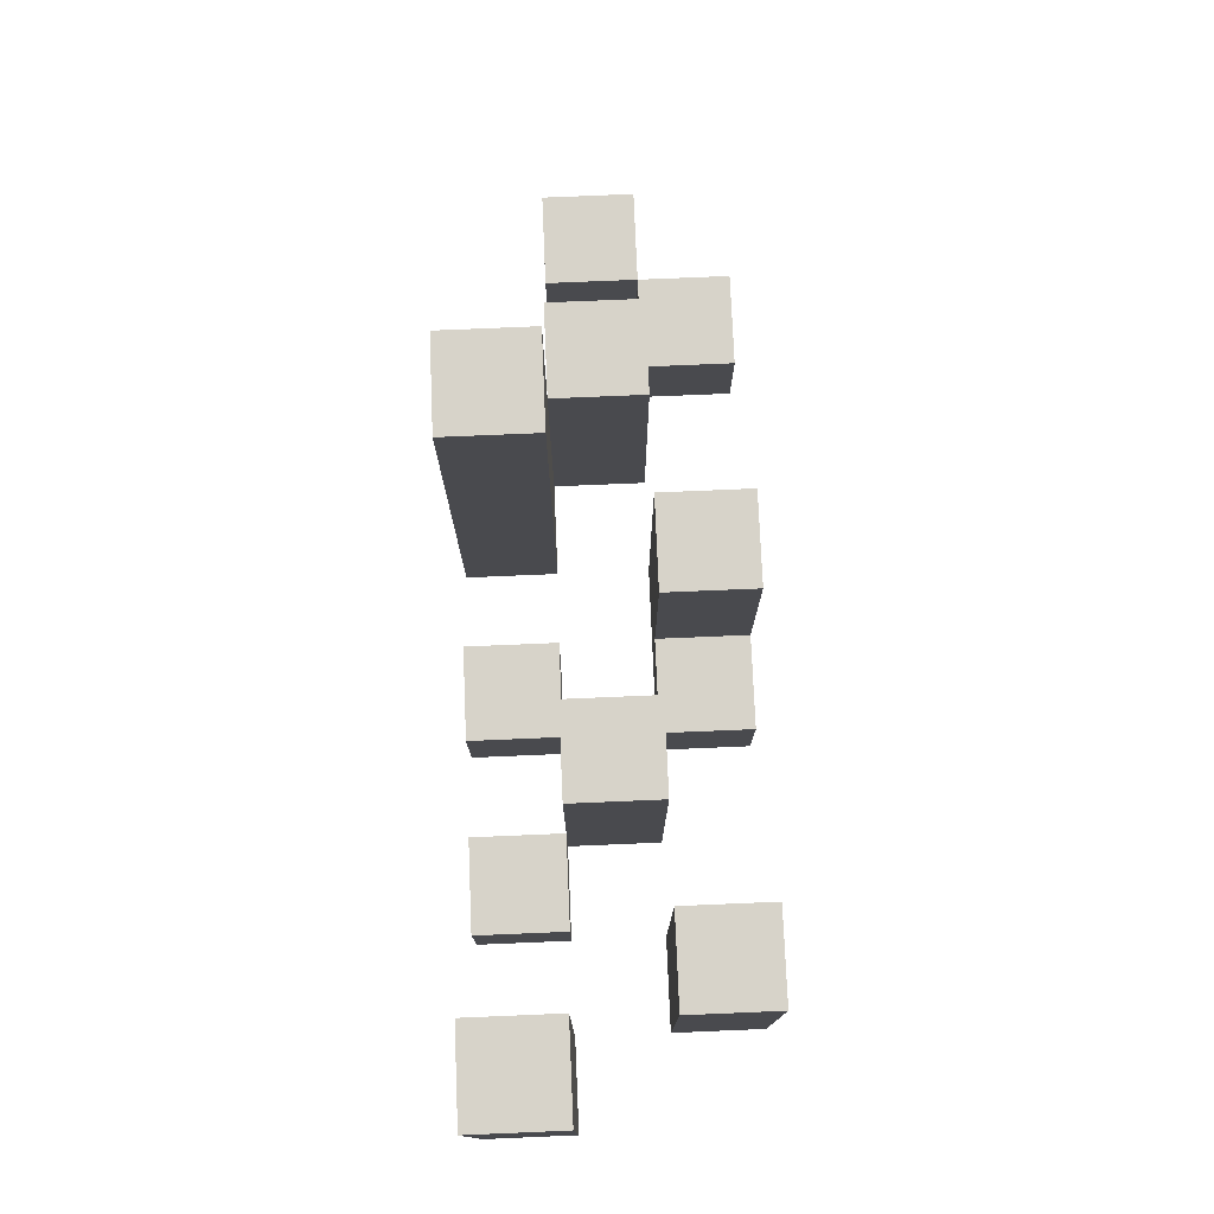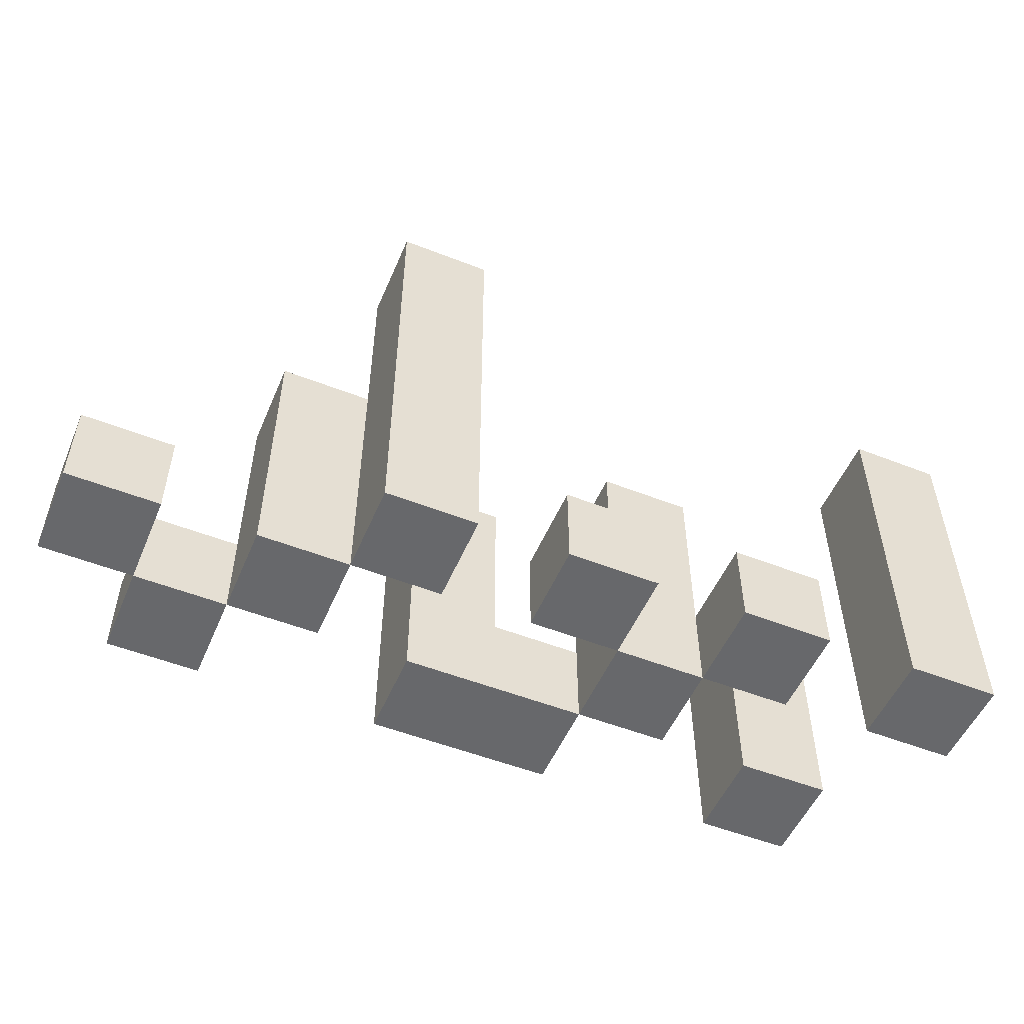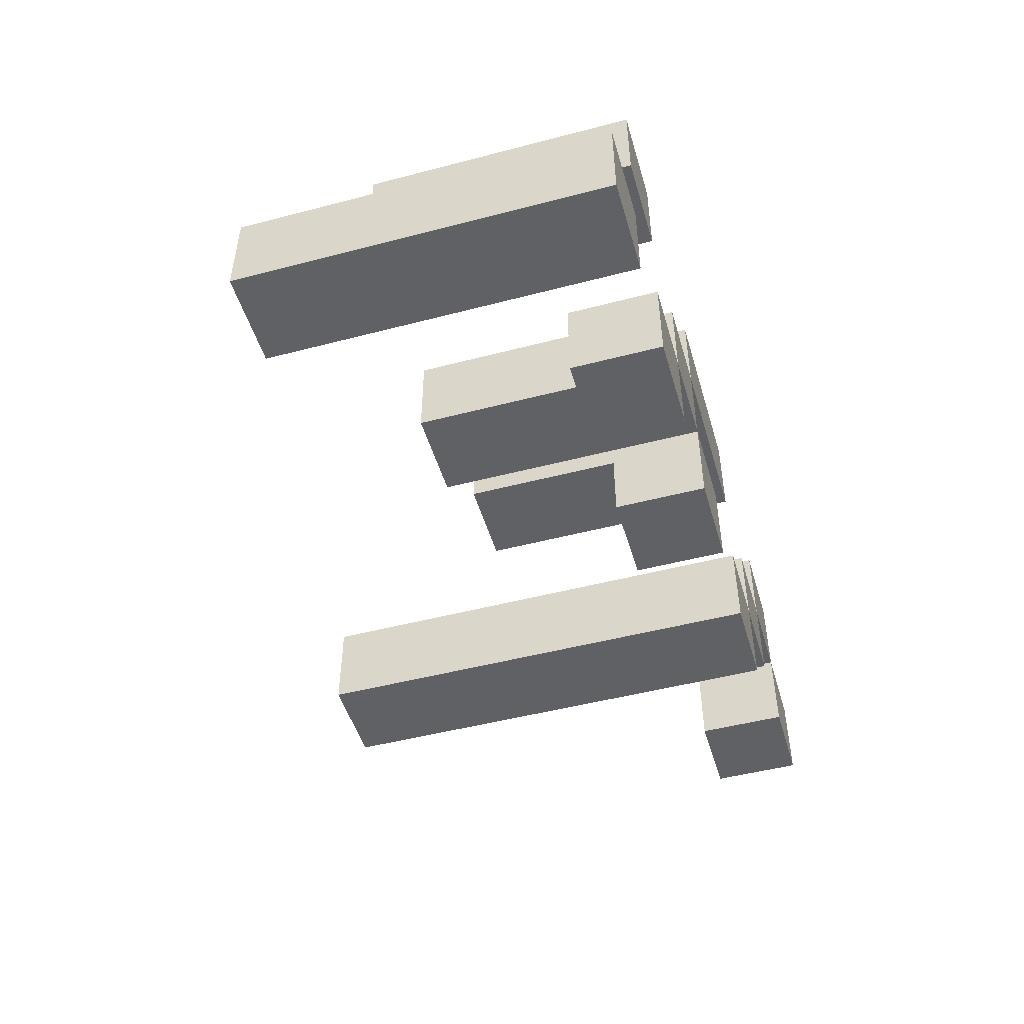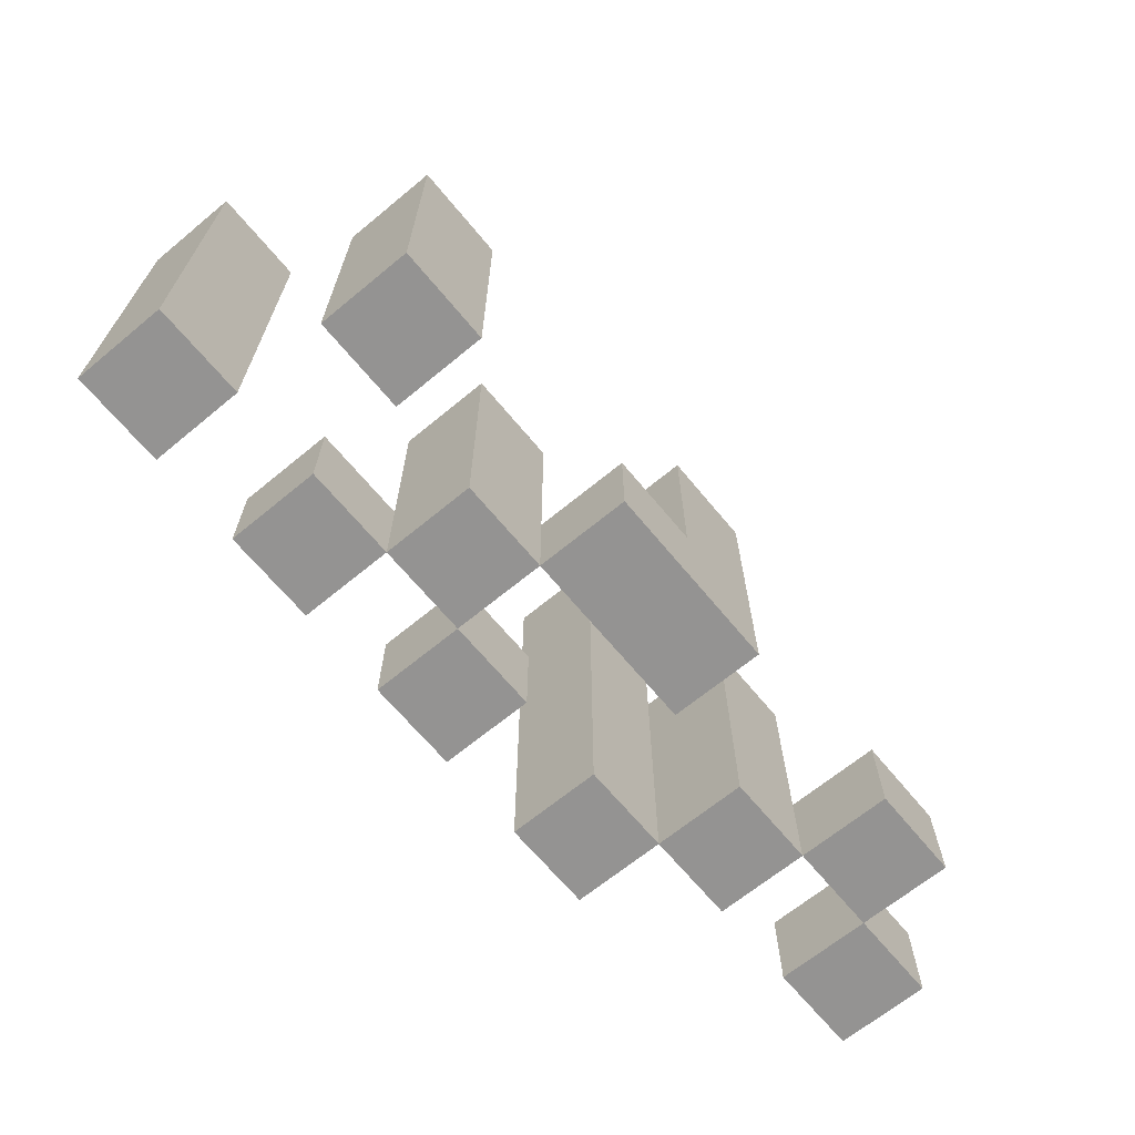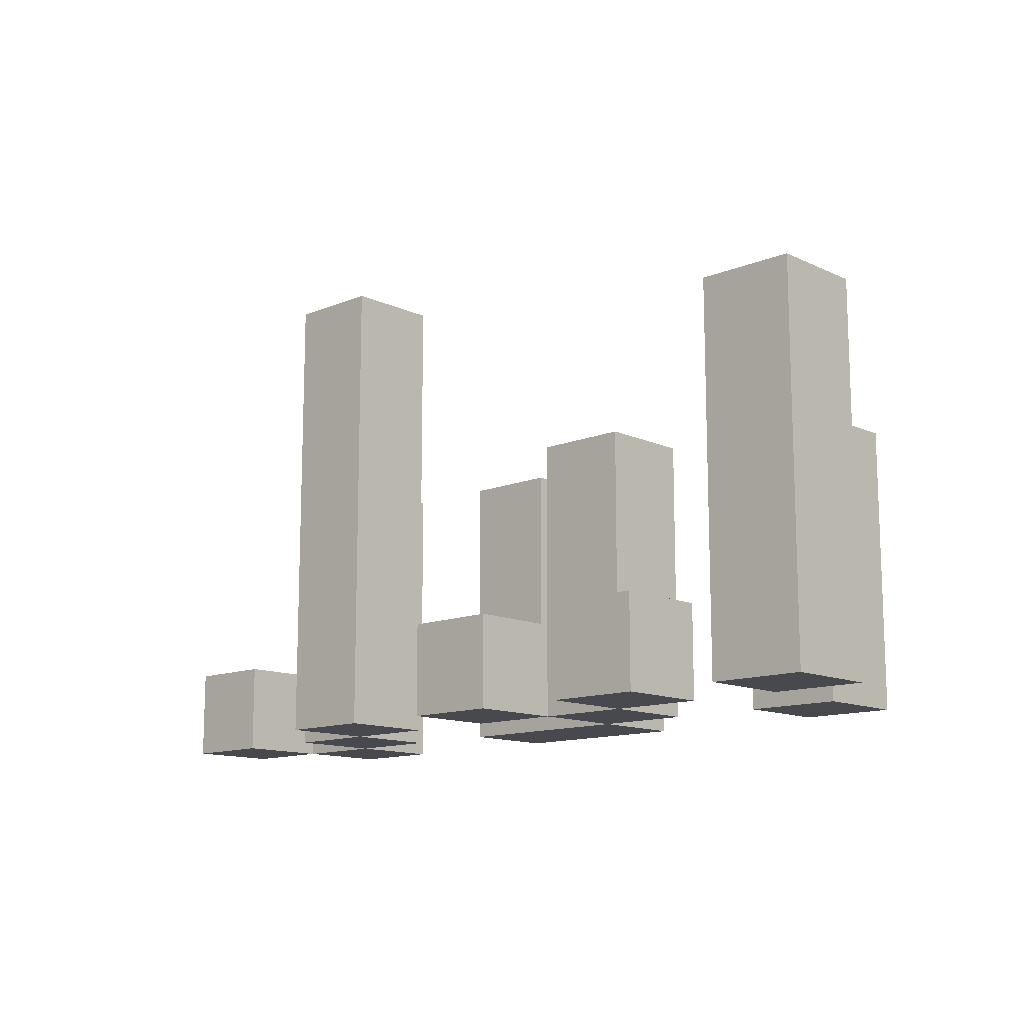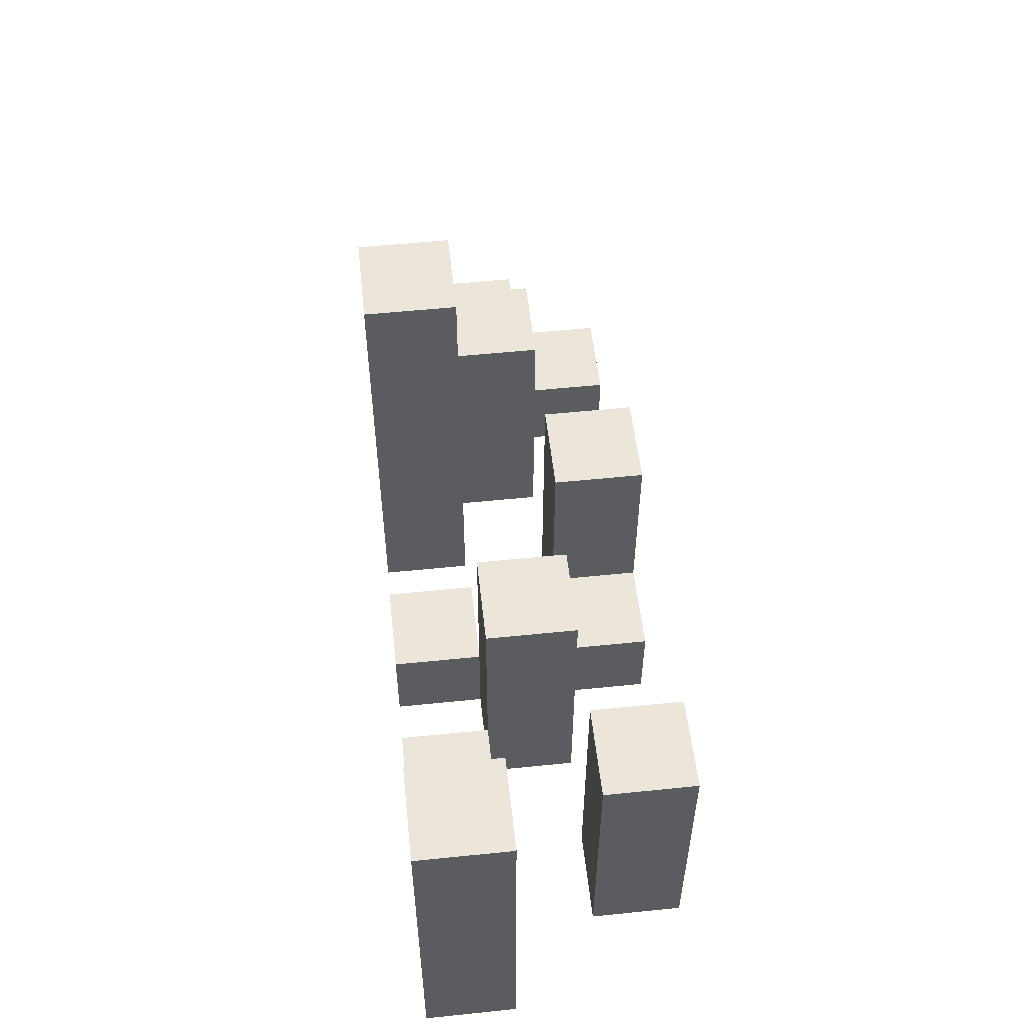
<metadata>
{"format":"obj","ext":"obj","renderer":"f3d","projection":"perspective","resolution":1024,"background":"white","views":[{"elev":76.4,"azim":-92.4,"up":"+Y"},{"elev":-52.5,"azim":157.1,"up":"+Y"},{"elev":-48.9,"azim":-73.8,"up":"+Z"},{"elev":-66.8,"azim":-50.4,"up":"+Y"},{"elev":-12.7,"azim":-136.7,"up":"+Y"},{"elev":54.3,"azim":-96.2,"up":"+Y"}]}
</metadata>
<code>
g Grass 4
v -5 0 -0.5
v -5 0 -1.5
v -5 4 -0.5
v -5 4 -1.5
v -4 0 1.5
v -4 0 0.5
v -4 3 1.5
v -4 3 0.5
v -3 0 -0.5
v -3 0 -1.5
v -3 1 -0.5
v -3 1 -1.5
v -2 0 0.5
v -2 0 -0.5
v -2 1 -0.5
v -2 3 0.5
v -2 3 -0.5
v -1 0 1.5
v -1 0 0.5
v -1 0 -0.5
v -1 0 -1.5
v -1 1 1.5
v -1 1 0.5
v -1 1 -0.5
v -1 1 -1.5
v 0 1 1.5
v 0 1 0.5
v 0 3 1.5
v 0 3 0.5
v 1 0 -0.5
v 1 0 -1.5
v 1 5 -0.5
v 1 5 -1.5
v 2 0 0.5
v 2 0 -0.5
v 2 3 0.5
v 2 3 -0.5
v 3 0 1.5
v 3 0 0.5
v 3 1 1.5
v 3 1 0.5
v 4 0 0.5
v 4 0 -0.5
v 4 1 0.5
v 4 1 -0.5
v -4 0 -0.5
v -4 0 -1.5
v -4 4 -0.5
v -4 4 -1.5
v -3 0 1.5
v -3 0 0.5
v -3 3 1.5
v -3 3 0.5
v -2 0 -0.5
v -2 0 -1.5
v -2 1 -0.5
v -2 1 -1.5
v -1 0 0.5
v -1 0 -0.5
v -1 1 0.5
v -1 1 -0.5
v -1 3 0.5
v -1 3 -0.5
v 0 0 -0.5
v 0 0 -1.5
v 0 1 -0.5
v 0 1 -1.5
v 1 0 1.5
v 1 0 0.5
v 1 3 1.5
v 1 3 0.5
v 2 0 -0.5
v 2 0 -1.5
v 2 3 -0.5
v 2 5 -0.5
v 2 5 -1.5
v 3 0 0.5
v 3 0 -0.5
v 3 1 0.5
v 3 3 0.5
v 3 3 -0.5
v 4 0 1.5
v 4 0 0.5
v 4 1 1.5
v 4 1 0.5
v 5 0 0.5
v 5 0 -0.5
v 5 1 0.5
v 5 1 -0.5
v -4 0 1.5
v -4 3 1.5
v -3 0 1.5
v -3 3 1.5
v -1 0 1.5
v -1 1 1.5
v 0 1 1.5
v 0 3 1.5
v 1 0 1.5
v 1 3 1.5
v 3 0 1.5
v 3 1 1.5
v 4 0 1.5
v 4 1 1.5
v -2 0 0.5
v -2 3 0.5
v -1 0 0.5
v -1 1 0.5
v -1 3 0.5
v 2 0 0.5
v 2 3 0.5
v 3 0 0.5
v 3 1 0.5
v 3 3 0.5
v 4 0 0.5
v 4 1 0.5
v 5 0 0.5
v 5 1 0.5
v -5 0 -0.5
v -5 4 -0.5
v -4 0 -0.5
v -4 4 -0.5
v -3 0 -0.5
v -3 1 -0.5
v -2 0 -0.5
v -2 1 -0.5
v -1 0 -0.5
v -1 1 -0.5
v 0 0 -0.5
v 0 1 -0.5
v 1 0 -0.5
v 1 5 -0.5
v 2 0 -0.5
v 2 3 -0.5
v 2 5 -0.5
v -4 0 0.5
v -4 3 0.5
v -3 0 0.5
v -3 3 0.5
v -1 0 0.5
v -1 1 0.5
v 0 1 0.5
v 0 3 0.5
v 1 0 0.5
v 1 3 0.5
v 3 0 0.5
v 3 1 0.5
v 4 0 0.5
v 4 1 0.5
v -2 0 -0.5
v -2 1 -0.5
v -2 3 -0.5
v -1 0 -0.5
v -1 1 -0.5
v -1 3 -0.5
v 2 0 -0.5
v 2 3 -0.5
v 3 0 -0.5
v 3 3 -0.5
v 4 0 -0.5
v 4 1 -0.5
v 5 0 -0.5
v 5 1 -0.5
v -5 0 -1.5
v -5 4 -1.5
v -4 0 -1.5
v -4 4 -1.5
v -3 0 -1.5
v -3 1 -1.5
v -2 0 -1.5
v -2 1 -1.5
v -1 0 -1.5
v -1 1 -1.5
v 0 0 -1.5
v 0 1 -1.5
v 1 0 -1.5
v 1 5 -1.5
v 2 0 -1.5
v 2 5 -1.5
v -4 0 1.5
v -3 0 1.5
v -1 0 1.5
v 1 0 1.5
v 3 0 1.5
v 4 0 1.5
v -4 0 0.5
v -3 0 0.5
v -2 0 0.5
v -1 0 0.5
v 1 0 0.5
v 2 0 0.5
v 3 0 0.5
v 4 0 0.5
v 5 0 0.5
v -5 0 -0.5
v -4 0 -0.5
v -3 0 -0.5
v -2 0 -0.5
v -1 0 -0.5
v 0 0 -0.5
v 1 0 -0.5
v 2 0 -0.5
v 3 0 -0.5
v 4 0 -0.5
v 5 0 -0.5
v -5 0 -1.5
v -4 0 -1.5
v -3 0 -1.5
v -2 0 -1.5
v -1 0 -1.5
v 0 0 -1.5
v 1 0 -1.5
v 2 0 -1.5
v -1 1 1.5
v 0 1 1.5
v 3 1 1.5
v 4 1 1.5
v -1 1 0.5
v 0 1 0.5
v 3 1 0.5
v 4 1 0.5
v 5 1 0.5
v -3 1 -0.5
v -2 1 -0.5
v -1 1 -0.5
v 0 1 -0.5
v 4 1 -0.5
v 5 1 -0.5
v -3 1 -1.5
v -2 1 -1.5
v -1 1 -1.5
v 0 1 -1.5
v -4 3 1.5
v -3 3 1.5
v 0 3 1.5
v 1 3 1.5
v -4 3 0.5
v -3 3 0.5
v -2 3 0.5
v -1 3 0.5
v 0 3 0.5
v 1 3 0.5
v 2 3 0.5
v 3 3 0.5
v -2 3 -0.5
v -1 3 -0.5
v 2 3 -0.5
v 3 3 -0.5
v -5 4 -0.5
v -4 4 -0.5
v -5 4 -1.5
v -4 4 -1.5
v 1 5 -0.5
v 2 5 -0.5
v 1 5 -1.5
v 2 5 -1.5
f 3 2 1
f 4 2 3
f 7 6 5
f 8 6 7
f 11 10 9
f 12 10 11
f 15 14 13
f 16 15 13
f 17 15 16
f 22 19 18
f 23 19 22
f 24 21 20
f 25 21 24
f 28 27 26
f 29 27 28
f 32 31 30
f 33 31 32
f 36 35 34
f 37 35 36
f 40 39 38
f 41 39 40
f 44 43 42
f 45 43 44
f 46 47 48
f 48 47 49
f 50 51 52
f 52 51 53
f 54 55 56
f 56 55 57
f 58 59 60
f 60 59 61
f 60 61 62
f 62 61 63
f 64 65 66
f 66 65 67
f 68 69 70
f 70 69 71
f 72 73 74
f 74 73 75
f 75 73 76
f 77 78 79
f 79 78 80
f 80 78 81
f 82 83 84
f 84 83 85
f 86 87 88
f 88 87 89
f 92 91 90
f 93 91 92
f 96 95 94
f 98 96 94
f 98 97 96
f 99 97 98
f 102 101 100
f 103 101 102
f 106 105 104
f 107 105 106
f 108 105 107
f 111 110 109
f 112 110 111
f 113 110 112
f 116 115 114
f 117 115 116
f 120 119 118
f 121 119 120
f 124 123 122
f 125 123 124
f 128 127 126
f 129 127 128
f 132 131 130
f 133 131 132
f 134 131 133
f 135 136 137
f 137 136 138
f 139 140 141
f 139 141 143
f 141 142 143
f 143 142 144
f 145 146 147
f 147 146 148
f 149 150 152
f 150 151 152
f 152 151 153
f 153 151 154
f 155 156 157
f 157 156 158
f 159 160 161
f 161 160 162
f 163 164 165
f 165 164 166
f 167 168 169
f 169 168 170
f 171 172 173
f 173 172 174
f 175 176 177
f 177 176 178
f 185 180 179
f 186 180 185
f 188 182 181
f 189 182 188
f 191 184 183
f 192 184 191
f 197 188 187
f 198 188 197
f 201 191 190
f 202 191 201
f 203 193 192
f 204 193 203
f 205 195 194
f 206 195 205
f 207 197 196
f 208 197 207
f 209 199 198
f 210 199 209
f 211 201 200
f 212 201 211
f 213 214 217
f 217 214 218
f 215 216 219
f 219 216 220
f 220 221 226
f 226 221 227
f 222 223 228
f 228 223 229
f 224 225 230
f 230 225 231
f 232 233 236
f 236 233 237
f 234 235 240
f 240 235 241
f 238 239 244
f 244 239 245
f 242 243 246
f 246 243 247
f 248 249 250
f 250 249 251
f 252 253 254
f 254 253 255

</code>
